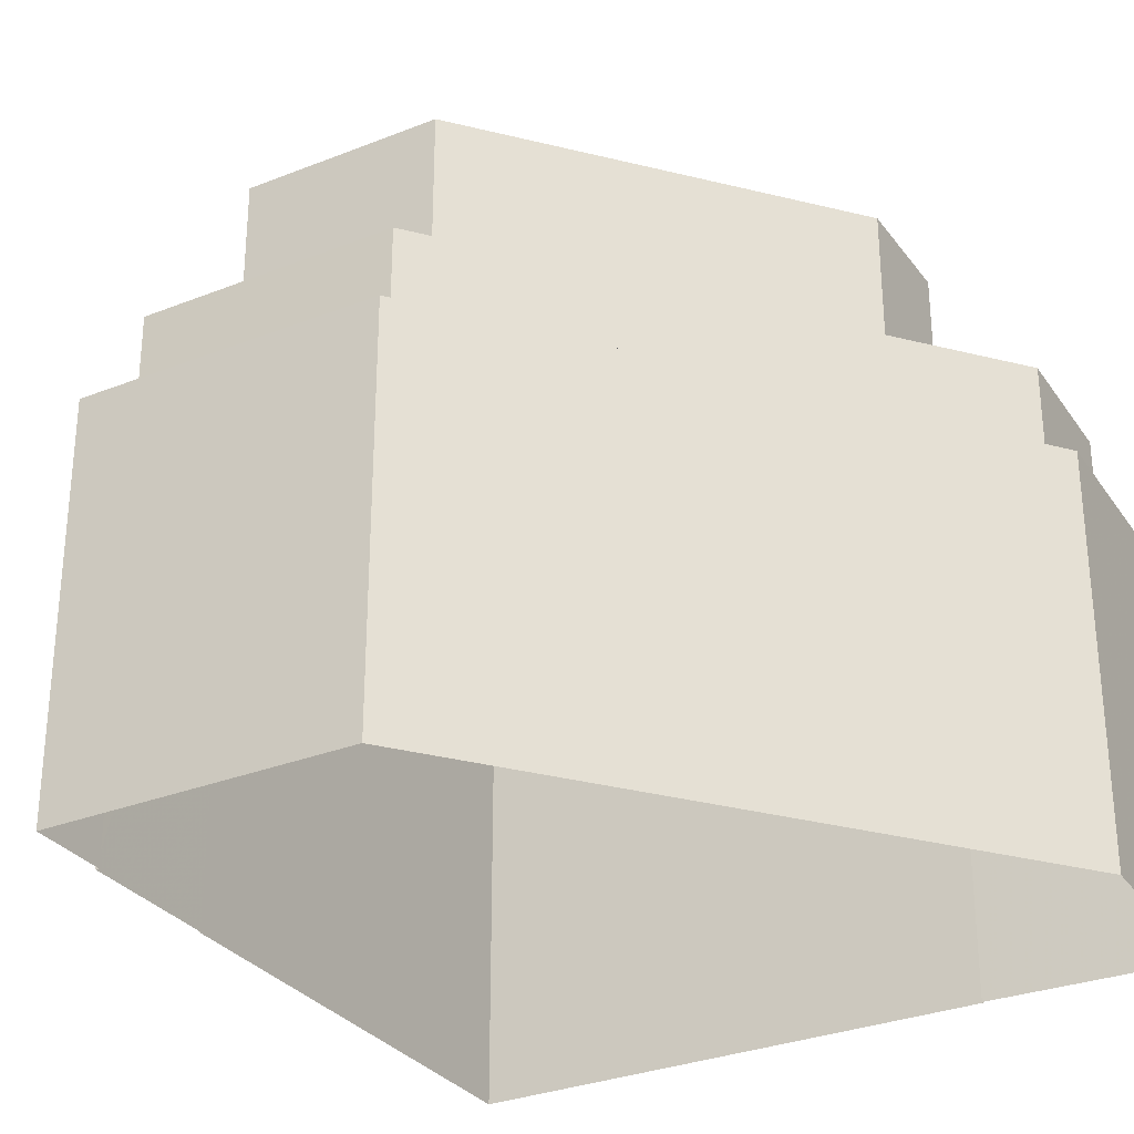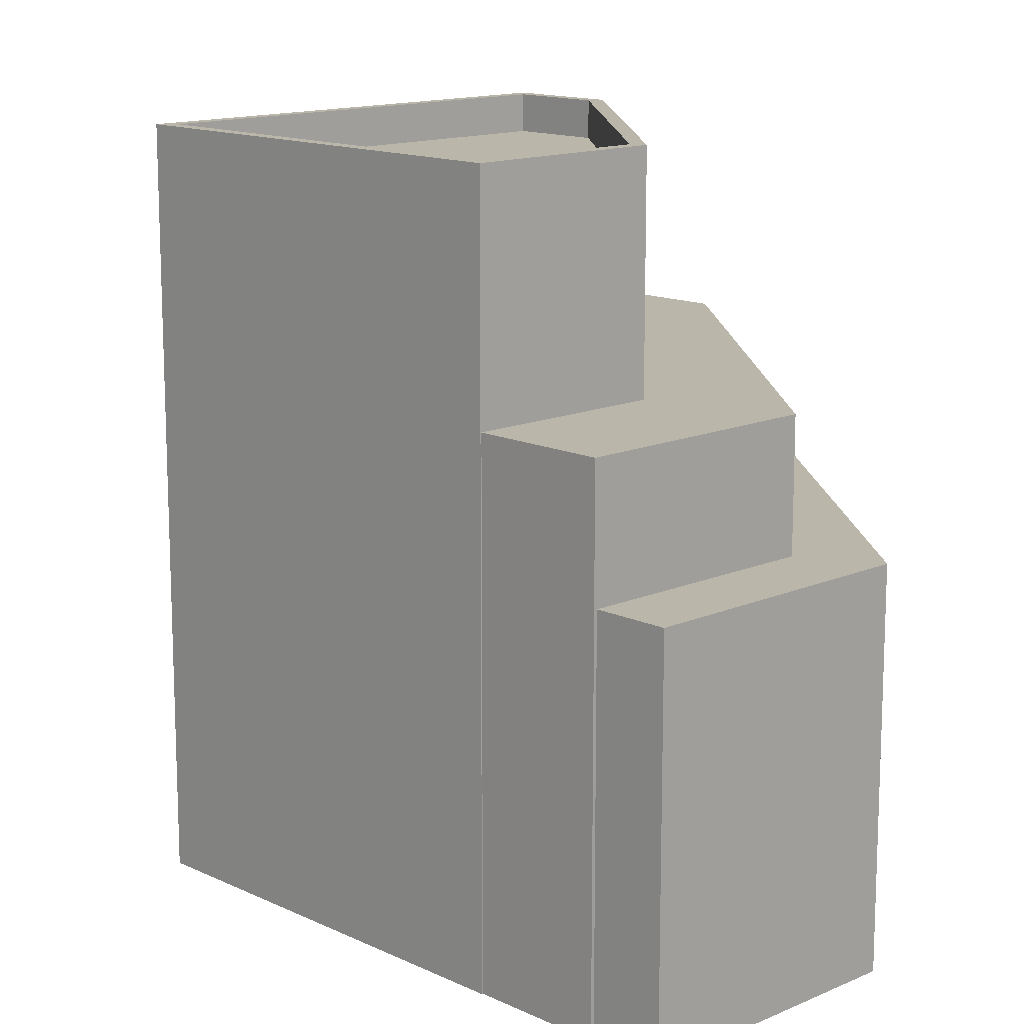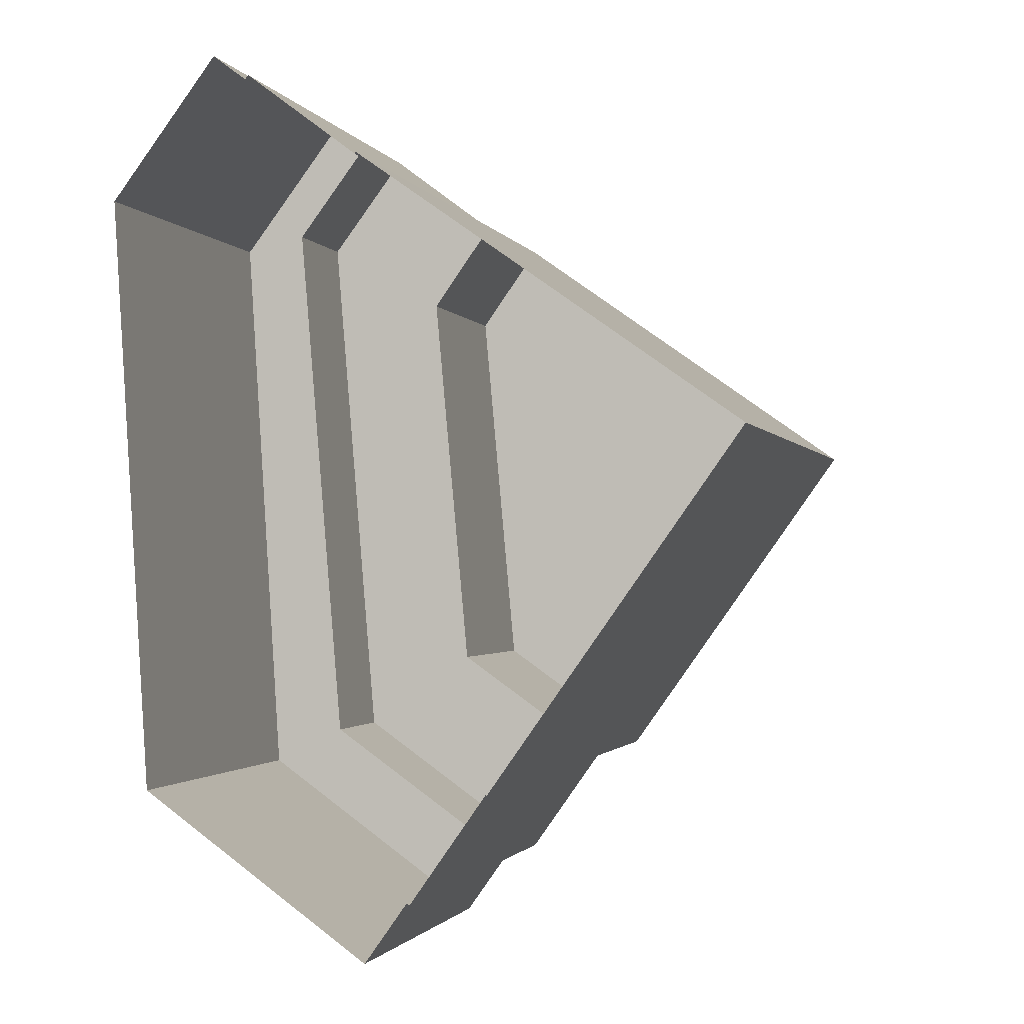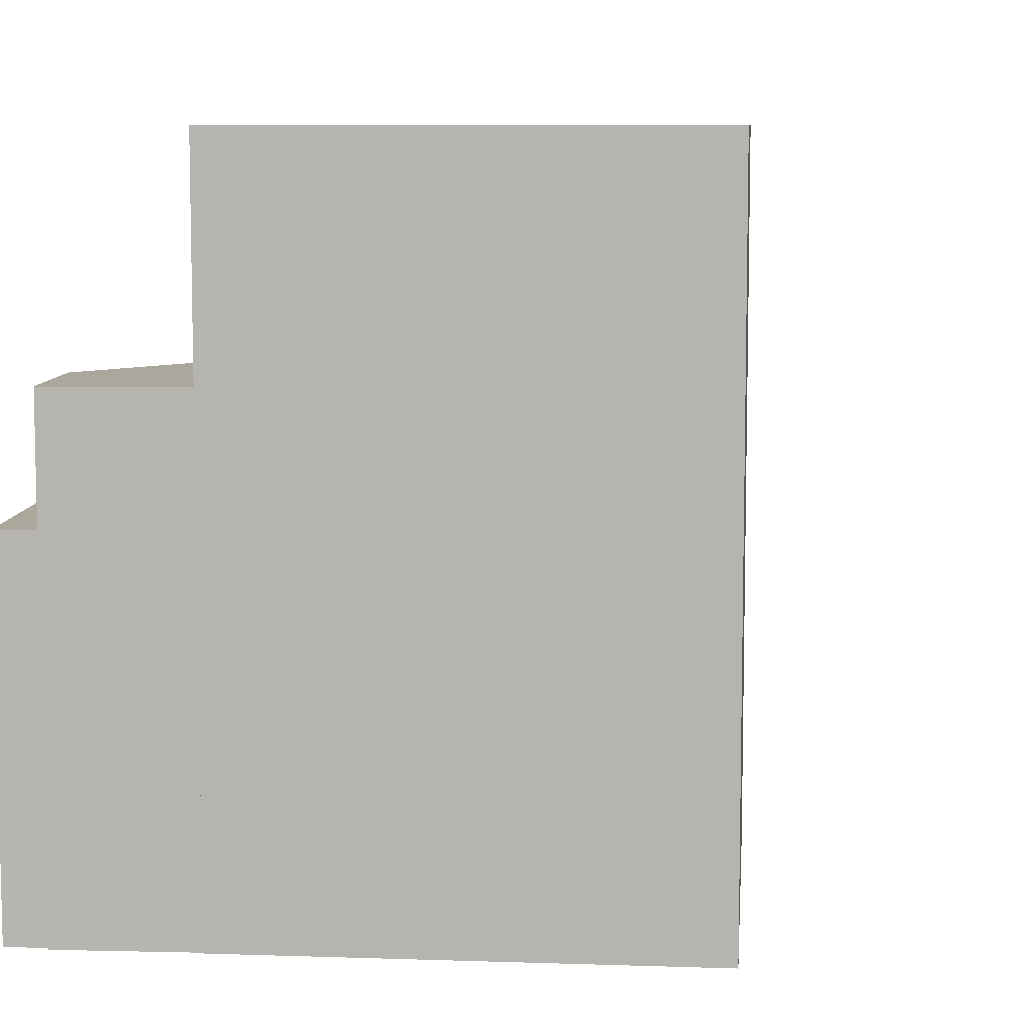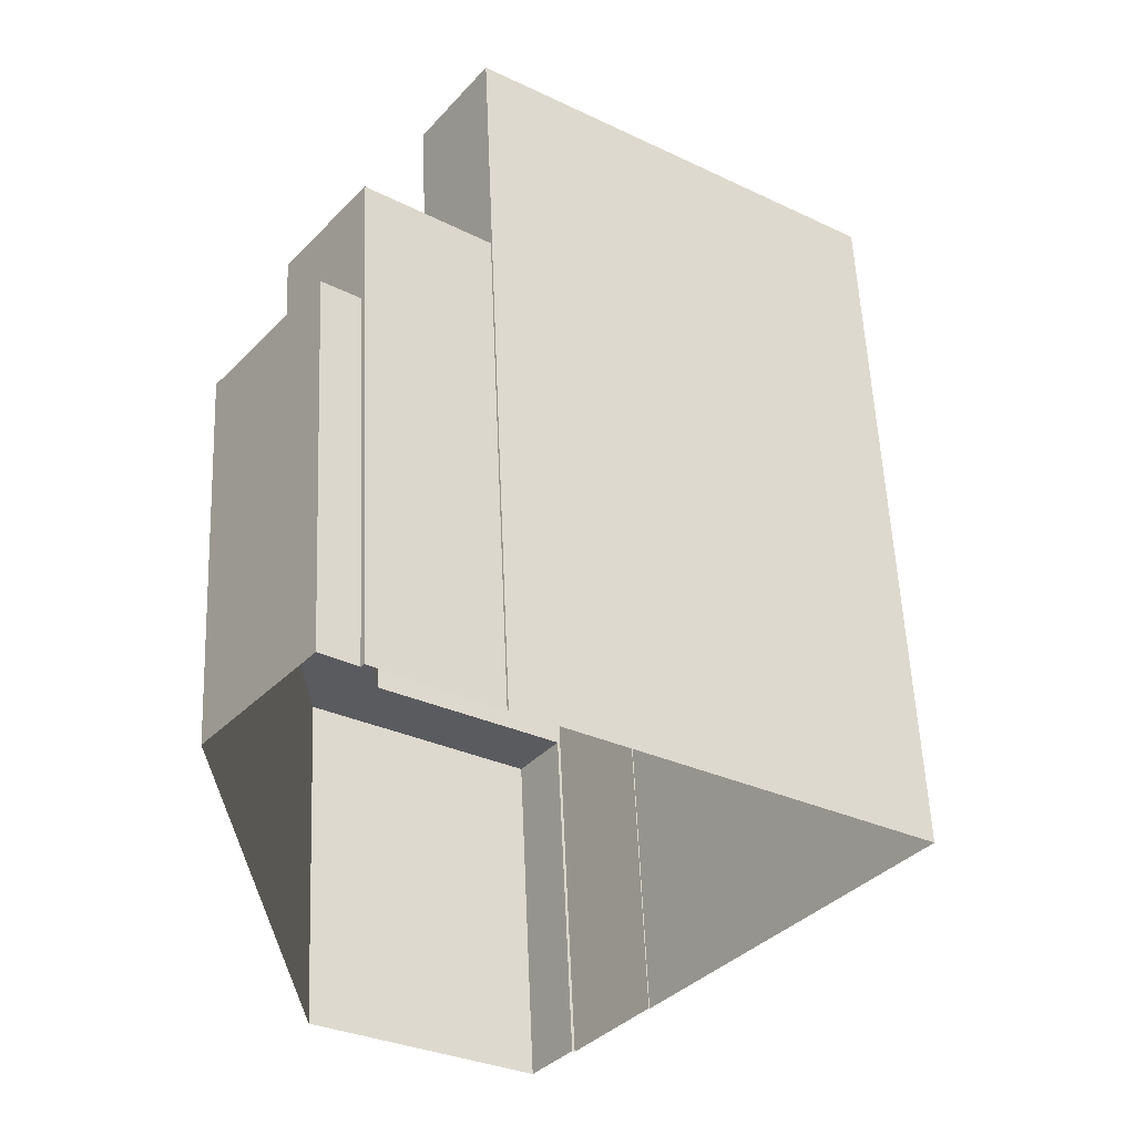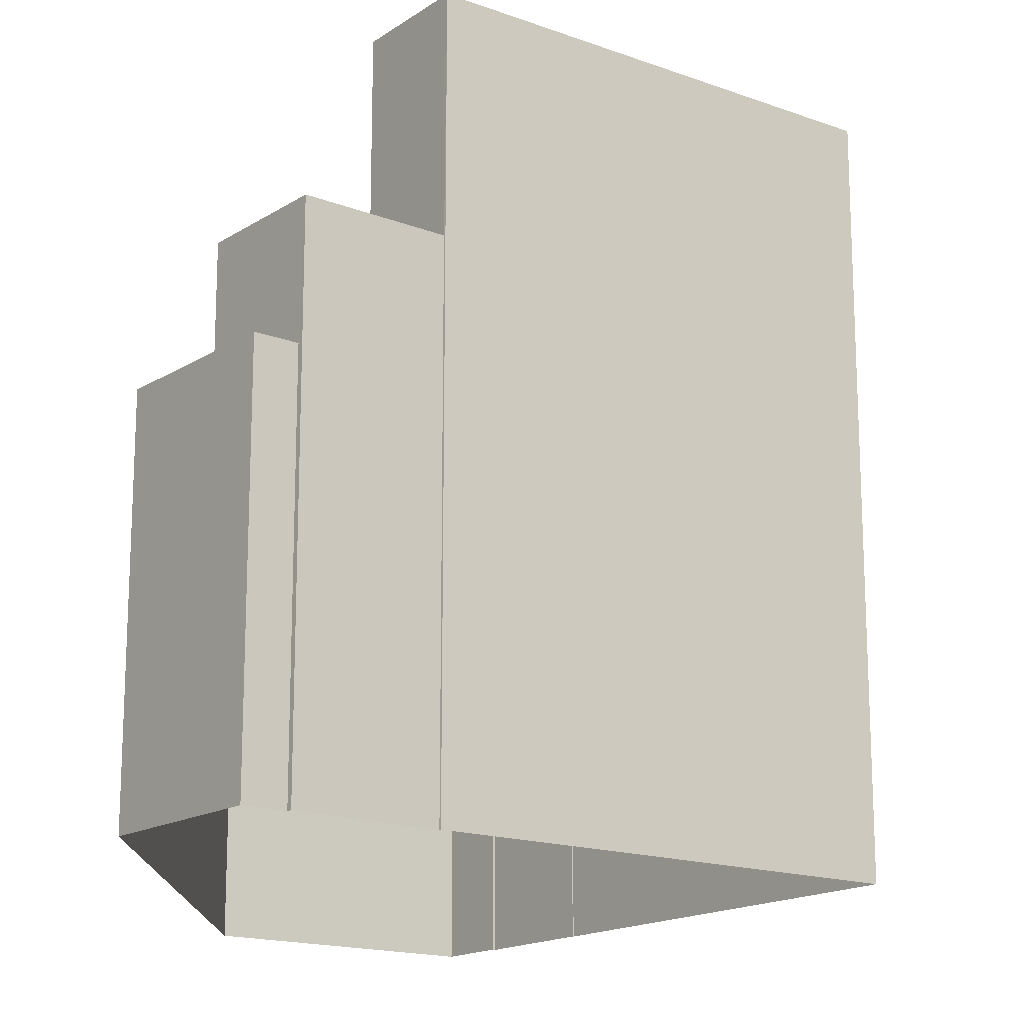
<metadata>
{"format":"obj","ext":"obj","renderer":"f3d","projection":"perspective","resolution":1024,"background":"white","views":[{"elev":-30.6,"azim":65.1,"up":"+Z"},{"elev":13.9,"azim":-8.6,"up":"+Z"},{"elev":-1.5,"azim":-165.4,"up":"+Y"},{"elev":8.2,"azim":-139.5,"up":"+Z"},{"elev":56.9,"azim":177.5,"up":"+Y"},{"elev":-16.5,"azim":178.6,"up":"+Z"}]}
</metadata>
<code>
v -1.13e+04 -3.775e+04 29.5
v -1.13e+04 -3.775e+04 29.5
v -1.13e+04 -3.776e+04 29.5
v -1.13e+04 -3.776e+04 29.5
v -1.13e+04 -3.776e+04 29.5
v -1.129e+04 -3.775e+04 29.5
v -1.129e+04 -3.775e+04 29.5
v -1.129e+04 -3.775e+04 29.5
v -1.129e+04 -3.775e+04 29.5
v -1.129e+04 -3.776e+04 29.5
v -1.13e+04 -3.777e+04 29.5
v -1.13e+04 -3.777e+04 29.5
v -1.13e+04 -3.777e+04 29.5
v -1.13e+04 -3.777e+04 37.48
v -1.129e+04 -3.776e+04 37.48
v -1.13e+04 -3.777e+04 37.48
v -1.129e+04 -3.775e+04 37.48
v -1.129e+04 -3.775e+04 37.48
v -1.129e+04 -3.775e+04 37.48
v -1.129e+04 -3.776e+04 37.48
v -1.129e+04 -3.775e+04 37.48
v -1.129e+04 -3.775e+04 40.15
v -1.13e+04 -3.775e+04 40.15
v -1.129e+04 -3.775e+04 40.15
v -1.13e+04 -3.776e+04 40.14
v -1.13e+04 -3.777e+04 40.14
v -1.13e+04 -3.776e+04 40.15
v -1.129e+04 -3.776e+04 40.15
v -1.129e+04 -3.775e+04 40.15
v -1.13e+04 -3.776e+04 44.87
v -1.13e+04 -3.776e+04 44.87
v -1.13e+04 -3.775e+04 44.88
v -1.13e+04 -3.775e+04 44.88
v -1.129e+04 -3.775e+04 44.88
v -1.13e+04 -3.776e+04 44.88
v -1.13e+04 -3.776e+04 44.88
v -1.129e+04 -3.775e+04 44.88
v -1.13e+04 -3.775e+04 44.08
v -1.13e+04 -3.776e+04 44.07
v -1.129e+04 -3.775e+04 44.08
v -1.13e+04 -3.776e+04 44.08
v -1.13e+04 -3.776e+04 44.07
v -1.13e+04 -3.776e+04 44.87
v -1.13e+04 -3.776e+04 44.87
f 1 2 3
f 4 5 3
f 6 7 8
f 2 9 8
f 7 10 2
f 11 12 4
f 10 13 11
f 4 3 2
f 7 2 8
f 10 4 2
f 10 11 4
f 14 15 16
f 17 18 19
f 20 15 14
f 21 17 15
f 17 21 18
f 21 15 20
f 22 23 24
f 25 26 27
f 24 27 28
f 22 24 29
f 27 26 28
f 24 28 29
f 30 31 32
f 32 33 34
f 35 34 36
f 34 37 36
f 31 33 32
f 33 37 34
f 38 39 40
f 40 39 41
f 39 42 41
f 36 43 35
f 43 44 35
f 31 30 44
f 31 44 43
f 20 10 7
f 21 20 7
f 10 14 13
f 10 20 14
f 16 13 14
f 16 11 13
f 19 18 6
f 8 19 6
f 18 21 7
f 6 18 7
f 15 28 16
f 11 16 12
f 12 16 26
f 16 28 26
f 25 4 12
f 26 25 12
f 23 9 2
f 23 22 9
f 29 19 22
f 22 19 9
f 29 17 19
f 9 19 8
f 28 15 17
f 29 28 17
f 32 34 23
f 34 24 23
f 1 32 23
f 2 1 23
f 27 35 25
f 4 25 5
f 5 25 44
f 25 35 44
f 5 30 3
f 5 44 30
f 30 1 3
f 30 32 1
f 35 27 24
f 34 35 24
f 31 39 38
f 33 31 38
f 33 38 40
f 37 33 40
f 36 40 41
f 36 37 40
f 43 41 42
f 43 36 41
f 31 42 39
f 31 43 42

</code>
